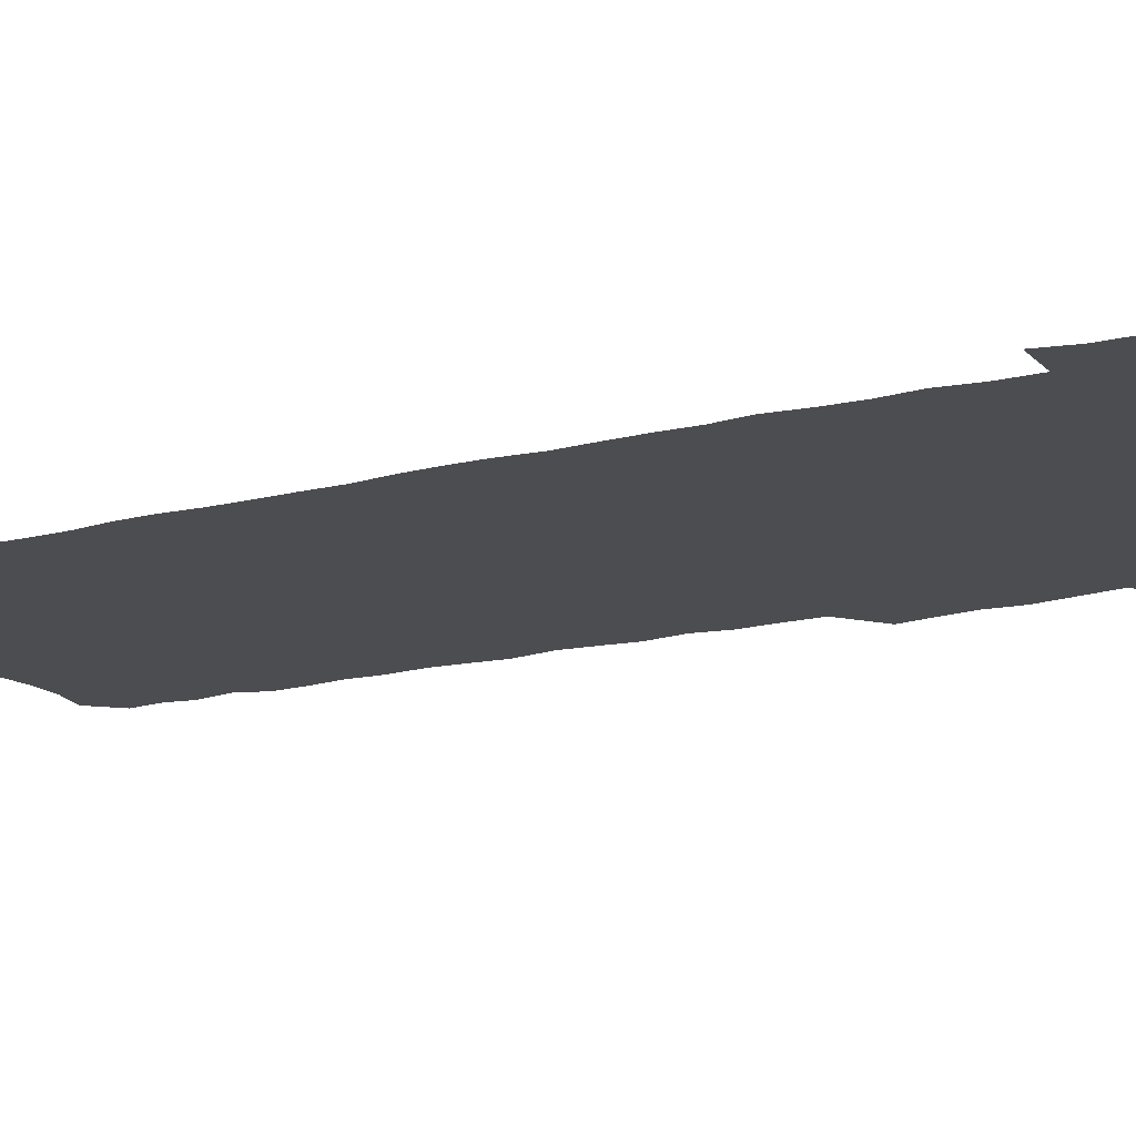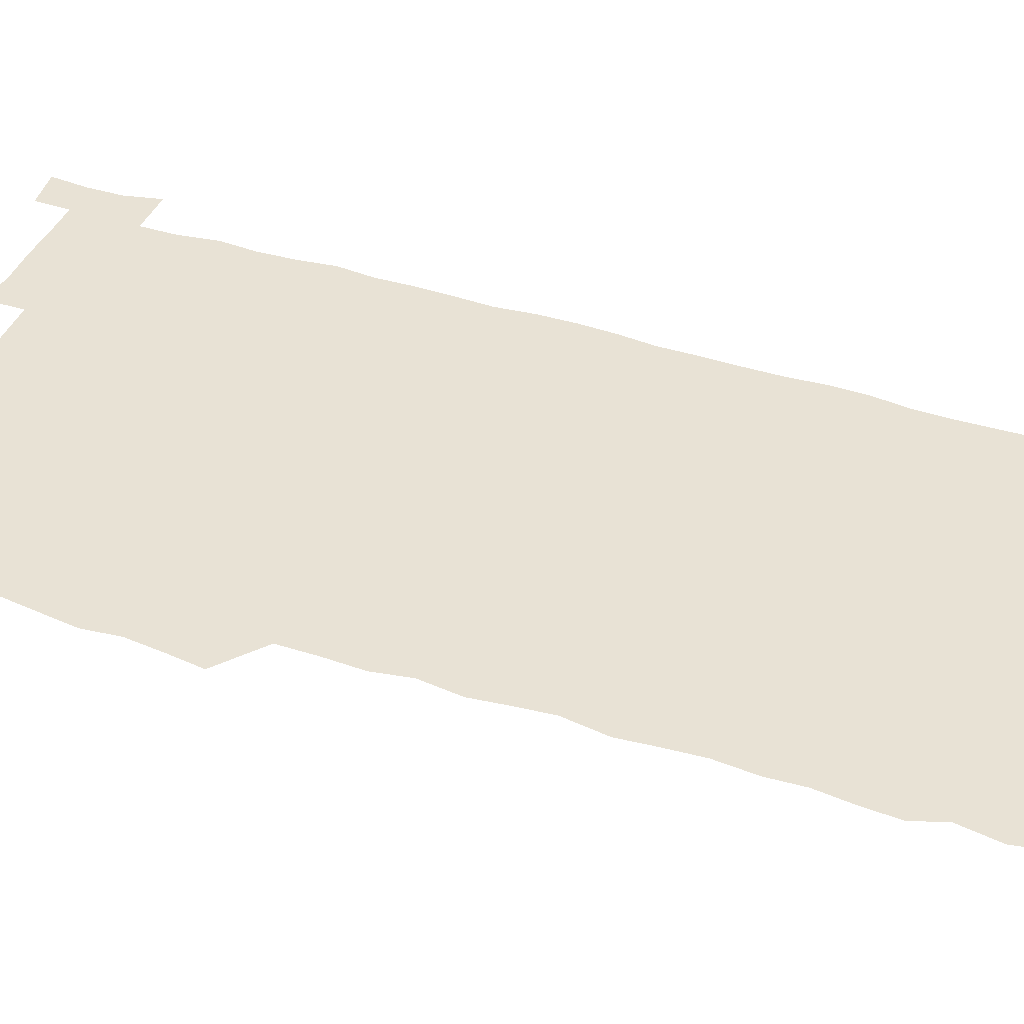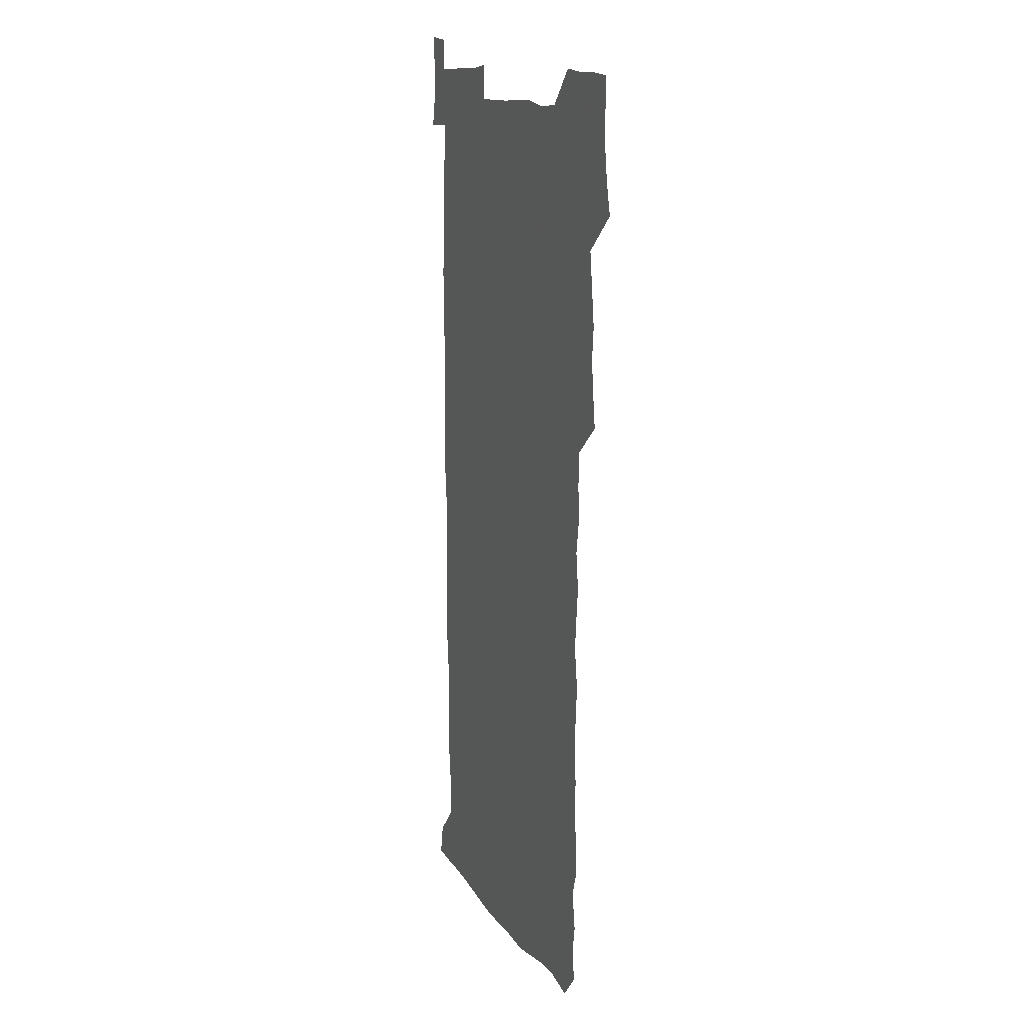
<metadata>
{"format":"obj","ext":"obj","renderer":"f3d","projection":"perspective","resolution":1024,"background":"white","views":[{"elev":-16.1,"azim":117.6,"up":"+Z"},{"elev":40.9,"azim":-68.6,"up":"+Z"},{"elev":13.4,"azim":-110.8,"up":"+Y"}]}
</metadata>
<code>
v 460.4 527.7 0
v 463.8 541.1 0
v 466.1 555.8 0
v 466.3 570.6 0
v 465.9 585.9 0
v 474.5 433.4 0
v 476.5 448 0
v 478.2 463.4 0
v 476.7 478.1 0
v 478.9 494 0
v 481.2 510.8 0
v 481.7 525.5 0
v 479.1 540.6 0
v 483.7 554.4 0
v 482 569.7 0
v 480.2 587.1 0
v 493.4 159.9 0
v 495.1 174.5 0
v 493 186.6 0
v 495.8 203.5 0
v 491.3 216 0
v 492.1 230.4 0
v 493.9 246 0
v 493.2 260.5 0
v 494.6 277.2 0
v 493.6 292.9 0
v 492.3 307.4 0
v 495.1 325.5 0
v 493.8 340.5 0
v 492.1 354.9 0
v 494.3 371.8 0
v 491.8 386.8 0
v 492.5 402.8 0
v 492.5 418.7 0
v 495.5 435.3 0
v 495.2 450.1 0
v 496.6 465.3 0
v 496.3 480.1 0
v 495.7 495.1 0
v 497.5 510.6 0
v 497.2 525.5 0
v 498 540 0
v 497.2 555.2 0
v 496 570.5 0
v 494.6 586.9 0
v 504.8 147.2 0
v 510.6 165.1 0
v 513.9 181 0
v 511.6 193.8 0
v 512.7 208.9 0
v 512.5 223.7 0
v 514.4 239.9 0
v 514.7 254.9 0
v 514 269.6 0
v 512.7 283.7 0
v 512.4 298.6 0
v 509.9 312.6 0
v 511 328.5 0
v 511.6 344.2 0
v 511.2 359.4 0
v 511.5 374.9 0
v 512.6 390.8 0
v 512.8 405.8 0
v 510 420.3 0
v 511.3 435.9 0
v 512.4 451.3 0
v 512.2 465.9 0
v 510.4 480.6 0
v 512.2 495.6 0
v 512.4 510.5 0
v 513.1 525.1 0
v 512.6 540 0
v 511.6 555.2 0
v 510.3 570.3 0
v 508.2 588.2 0
v 520.5 149.9 0
v 525 165.8 0
v 528.7 183.4 0
v 527.2 196.1 0
v 528.6 212 0
v 529.3 227.4 0
v 529.3 242.1 0
v 529.4 257.1 0
v 529.1 271.8 0
v 528.6 286.4 0
v 528.1 301.2 0
v 528 316.4 0
v 528.3 331.5 0
v 528 346.5 0
v 527.5 361.2 0
v 527.4 376.3 0
v 527.6 391.5 0
v 527.4 406.5 0
v 526.8 421.4 0
v 527 436.5 0
v 526.3 451.2 0
v 526.6 466.1 0
v 528.9 481.4 0
v 527.8 495.9 0
v 527.7 510.6 0
v 527.6 525.1 0
v 527.8 539.5 0
v 526.7 554.6 0
v 523.8 572 0
v 535.7 149.2 0
v 540.4 166.9 0
v 542.3 183.3 0
v 544.5 200.3 0
v 544.3 214.6 0
v 544.3 229.1 0
v 544.1 243.6 0
v 543.6 257.9 0
v 543.3 272.5 0
v 543.3 287.5 0
v 542.9 302.2 0
v 543.4 317.7 0
v 542.6 331.9 0
v 542.5 346.9 0
v 542.3 361.7 0
v 542.9 377.4 0
v 542 391.7 0
v 543.4 407.7 0
v 542.6 422.1 0
v 542.8 437 0
v 543 452 0
v 543 466.7 0
v 542.6 481.4 0
v 542.5 496 0
v 542.5 510.5 0
v 542.1 525.1 0
v 543.3 539 0
v 541.2 555.3 0
v 539.9 570.8 0
v 550.8 146.6 0
v 554.5 164.7 0
v 557.1 184.5 0
v 558.6 201.3 0
v 558.4 214.9 0
v 558.8 230 0
v 558.2 243.8 0
v 558.2 258.7 0
v 557.9 273.2 0
v 557.4 287.6 0
v 557.7 303.2 0
v 557.1 317.3 0
v 557.3 332.5 0
v 557.2 347.3 0
v 556.4 361.2 0
v 557.2 377.3 0
v 557 392.1 0
v 557.5 407.5 0
v 557.3 422.2 0
v 557 436.7 0
v 557.4 451.9 0
v 557.3 466.5 0
v 557.2 481.3 0
v 557.1 496 0
v 557.1 510.5 0
v 557 525 0
v 557.4 539 0
v 556.5 554.3 0
v 554.3 573.1 0
v 565.6 144 0
v 570.5 167.5 0
v 571.4 183.1 0
v 572.1 200 0
v 573.1 217.1 0
v 573 230.5 0
v 572.4 244 0
v 572.3 258.6 0
v 572.4 273.6 0
v 572.2 288.4 0
v 572.1 303.2 0
v 572.2 318.4 0
v 571.9 332.9 0
v 571 346.9 0
v 572.2 363.3 0
v 572.3 378.3 0
v 572.1 392.7 0
v 572 407.5 0
v 571.9 422.2 0
v 571.8 437 0
v 572.2 452.1 0
v 571.6 466.7 0
v 571.7 481.3 0
v 572 496.1 0
v 571.9 510.6 0
v 571.8 525.1 0
v 571.7 539.7 0
v 571.1 555.1 0
v 569.5 572.9 0
v 582.3 144.8 0
v 585.3 167.9 0
v 586.3 184 0
v 586.6 200.1 0
v 586.7 214.9 0
v 586.8 230.4 0
v 586.7 244.2 0
v 586.6 258.1 0
v 586.8 274.5 0
v 586.4 288.1 0
v 586.5 303.6 0
v 586.5 318.1 0
v 586.7 333.6 0
v 586.3 348 0
v 586.5 363.1 0
v 586.3 377.4 0
v 586.5 392.7 0
v 586.4 407.3 0
v 586.4 422.2 0
v 586.3 436.7 0
v 586.3 451.9 0
v 586.5 466.7 0
v 586.3 481.3 0
v 586.4 496 0
v 586.5 510.6 0
v 586.5 525.1 0
v 586.4 539.7 0
v 586 555.2 0
v 585.2 572 0
v 599 144.1 0
v 600.1 166.4 0
v 600.9 185.2 0
v 601 199.7 0
v 600.8 214.3 0
v 600.4 230.8 0
v 601.2 243 0
v 601 257.7 0
v 600.9 274.1 0
v 600.8 288.4 0
v 600.9 302.8 0
v 600.8 317.6 0
v 600.7 334.4 0
v 600.8 347.9 0
v 601 363.6 0
v 600.9 378.1 0
v 601 392.4 0
v 600.9 407.4 0
v 600.9 422 0
v 600.8 436.7 0
v 600.9 452.1 0
v 600.9 466.6 0
v 600.9 481.3 0
v 600.9 496 0
v 601 510.7 0
v 601.1 525 0
v 601.1 539.1 0
v 600.8 556.1 0
v 600.6 571.9 0
v 615.4 143.9 0
v 615.4 164.2 0
v 615.1 184.1 0
v 615.2 200.3 0
v 615.3 213.9 0
v 615.1 229 0
v 615.2 244.5 0
v 615.2 257.7 0
v 615 274.5 0
v 615.1 288.6 0
v 615.3 302.7 0
v 615.2 318 0
v 615.2 333.2 0
v 615.1 348.9 0
v 615.3 363.1 0
v 615.6 377.4 0
v 615.3 392.8 0
v 615.4 407.2 0
v 615.4 422 0
v 615.2 437.2 0
v 615.4 451.9 0
v 615.4 466.6 0
v 615.5 481.3 0
v 615.9 496.1 0
v 615.6 510.9 0
v 615.7 525.4 0
v 615.6 539.9 0
v 615.8 555 0
v 615.9 571.9 0
v 615.8 588.2 0
v 631.3 145.4 0
v 630.3 168.3 0
v 630.1 182.2 0
v 628.9 200.6 0
v 629.4 214.1 0
v 629.8 228 0
v 629.4 243.7 0
v 629.3 259 0
v 629.4 273.5 0
v 629.8 287.4 0
v 629.7 302.5 0
v 629.7 317.8 0
v 629.4 333.5 0
v 629.2 348.6 0
v 629.4 363.1 0
v 629.8 377.5 0
v 629.8 392.4 0
v 629.7 407.3 0
v 630 421.8 0
v 630.7 436.3 0
v 629.9 451.9 0
v 629.7 466.6 0
v 630.1 481.2 0
v 630.3 496.1 0
v 630.4 510.9 0
v 630.4 525.5 0
v 630.4 540.2 0
v 630.5 554.9 0
v 630.9 570.2 0
v 630.9 586.3 0
v 647.6 146.8 0
v 644.9 167.6 0
v 644.5 182.4 0
v 644.1 197.8 0
v 644.2 212.5 0
v 644.2 227.3 0
v 643.6 243 0
v 645.1 256.4 0
v 644 272.7 0
v 643.3 288.9 0
v 643.6 302.9 0
v 644.2 317 0
v 644.1 332.3 0
v 645.5 346.4 0
v 644.1 362.5 0
v 644.8 376.8 0
v 645.6 391.3 0
v 644.8 406.8 0
v 644.6 421.7 0
v 644.9 436.5 0
v 644.3 451.7 0
v 645.7 466.3 0
v 644.7 481.3 0
v 645.2 496 0
v 645.3 510.8 0
v 645.4 525.7 0
v 645.3 540.4 0
v 645.4 555.3 0
v 645.6 570 0
v 645.8 586.4 0
v 663 147.7 0
v 658.4 168.4 0
v 658.8 181.3 0
v 659.3 195.3 0
v 658.8 210.9 0
v 658.4 226.3 0
v 658.9 240.8 0
v 659.4 255.4 0
v 659 271 0
v 659.6 285.8 0
v 659.9 300.5 0
v 658.6 316.3 0
v 660.3 330.2 0
v 660.9 345 0
v 658.9 361.5 0
v 660.1 375.8 0
v 660.6 390.7 0
v 659.7 406.1 0
v 659.7 421 0
v 660.6 435.8 0
v 660.3 450.9 0
v 661.4 465.7 0
v 660.4 481 0
v 660.4 495.8 0
v 660.6 510.7 0
v 661.7 525.8 0
v 660.8 540.8 0
v 660.6 555.8 0
v 660.3 570.2 0
v 660.8 585.6 0
v 678.1 147.6 0
v 674 165.1 0
v 673.1 178.6 0
v 673.2 193.2 0
v 674.9 206.9 0
v 676.6 220.8 0
v 676.1 236 0
v 675.8 251.5 0
v 676.1 266.7 0
v 677.8 281.1 0
v 678.2 295.9 0
v 677.1 311.8 0
v 677.1 327.2 0
v 677.4 342.5 0
v 677.2 358.2 0
v 678.7 373.1 0
v 679.3 387.9 0
v 679.1 403.1 0
v 677.6 419.1 0
v 678.2 434.3 0
v 678.5 449.6 0
v 678 464.9 0
v 679.5 479.9 0
v 677.7 495.4 0
v 677 510.6 0
v 678.1 525.7 0
v 675.9 541.6 0
v 675.7 556.8 0
v 675.3 570.7 0
v 675.7 585.4 0
v 676 599.9 0
v 691.5 148.2 0
v 688.3 163.2 0
v 694.2 556.4 0
v 690.8 571.4 0
v 690.7 585.8 0
v 692 601.5 0
f 11 12 1
f 1 12 2
f 12 13 2
f 2 13 3
f 13 14 3
f 3 14 4
f 14 15 4
f 4 15 5
f 15 16 5
f 34 35 6
f 6 35 7
f 35 36 7
f 7 36 8
f 36 37 8
f 8 37 9
f 37 38 9
f 9 38 10
f 38 39 10
f 10 39 11
f 39 40 11
f 11 40 12
f 40 41 12
f 12 41 13
f 41 42 13
f 13 42 14
f 42 43 14
f 14 43 15
f 43 44 15
f 15 44 16
f 44 45 16
f 46 47 17
f 17 47 18
f 47 48 18
f 18 48 19
f 48 49 19
f 19 49 20
f 49 50 20
f 20 50 21
f 50 51 21
f 21 51 22
f 51 52 22
f 22 52 23
f 52 53 23
f 23 53 24
f 53 54 24
f 24 54 25
f 54 55 25
f 25 55 26
f 55 56 26
f 26 56 27
f 56 57 27
f 27 57 28
f 57 58 28
f 28 58 29
f 58 59 29
f 29 59 30
f 59 60 30
f 30 60 31
f 60 61 31
f 31 61 32
f 61 62 32
f 32 62 33
f 62 63 33
f 33 63 34
f 63 64 34
f 34 64 35
f 64 65 35
f 35 65 36
f 65 66 36
f 36 66 37
f 66 67 37
f 37 67 38
f 67 68 38
f 38 68 39
f 68 69 39
f 39 69 40
f 69 70 40
f 40 70 41
f 70 71 41
f 41 71 42
f 71 72 42
f 42 72 43
f 72 73 43
f 43 73 44
f 73 74 44
f 44 74 45
f 74 75 45
f 46 76 47
f 76 77 47
f 47 77 48
f 77 78 48
f 48 78 49
f 78 79 49
f 49 79 50
f 79 80 50
f 50 80 51
f 80 81 51
f 51 81 52
f 81 82 52
f 52 82 53
f 82 83 53
f 53 83 54
f 83 84 54
f 54 84 55
f 84 85 55
f 55 85 56
f 85 86 56
f 56 86 57
f 86 87 57
f 57 87 58
f 87 88 58
f 58 88 59
f 88 89 59
f 59 89 60
f 89 90 60
f 60 90 61
f 90 91 61
f 61 91 62
f 91 92 62
f 62 92 63
f 92 93 63
f 63 93 64
f 93 94 64
f 64 94 65
f 94 95 65
f 65 95 66
f 95 96 66
f 66 96 67
f 96 97 67
f 67 97 68
f 97 98 68
f 68 98 69
f 98 99 69
f 69 99 70
f 99 100 70
f 70 100 71
f 100 101 71
f 71 101 72
f 101 102 72
f 72 102 73
f 102 103 73
f 73 103 74
f 103 104 74
f 74 104 75
f 76 105 77
f 105 106 77
f 77 106 78
f 106 107 78
f 78 107 79
f 107 108 79
f 79 108 80
f 108 109 80
f 80 109 81
f 109 110 81
f 81 110 82
f 110 111 82
f 82 111 83
f 111 112 83
f 83 112 84
f 112 113 84
f 84 113 85
f 113 114 85
f 85 114 86
f 114 115 86
f 86 115 87
f 115 116 87
f 87 116 88
f 116 117 88
f 88 117 89
f 117 118 89
f 89 118 90
f 118 119 90
f 90 119 91
f 119 120 91
f 91 120 92
f 120 121 92
f 92 121 93
f 121 122 93
f 93 122 94
f 122 123 94
f 94 123 95
f 123 124 95
f 95 124 96
f 124 125 96
f 96 125 97
f 125 126 97
f 97 126 98
f 126 127 98
f 98 127 99
f 127 128 99
f 99 128 100
f 128 129 100
f 100 129 101
f 129 130 101
f 101 130 102
f 130 131 102
f 102 131 103
f 131 132 103
f 103 132 104
f 132 133 104
f 105 134 106
f 134 135 106
f 106 135 107
f 135 136 107
f 107 136 108
f 136 137 108
f 108 137 109
f 137 138 109
f 109 138 110
f 138 139 110
f 110 139 111
f 139 140 111
f 111 140 112
f 140 141 112
f 112 141 113
f 141 142 113
f 113 142 114
f 142 143 114
f 114 143 115
f 143 144 115
f 115 144 116
f 144 145 116
f 116 145 117
f 145 146 117
f 117 146 118
f 146 147 118
f 118 147 119
f 147 148 119
f 119 148 120
f 148 149 120
f 120 149 121
f 149 150 121
f 121 150 122
f 150 151 122
f 122 151 123
f 151 152 123
f 123 152 124
f 152 153 124
f 124 153 125
f 153 154 125
f 125 154 126
f 154 155 126
f 126 155 127
f 155 156 127
f 127 156 128
f 156 157 128
f 128 157 129
f 157 158 129
f 129 158 130
f 158 159 130
f 130 159 131
f 159 160 131
f 131 160 132
f 160 161 132
f 132 161 133
f 161 162 133
f 134 163 135
f 163 164 135
f 135 164 136
f 164 165 136
f 136 165 137
f 165 166 137
f 137 166 138
f 166 167 138
f 138 167 139
f 167 168 139
f 139 168 140
f 168 169 140
f 140 169 141
f 169 170 141
f 141 170 142
f 170 171 142
f 142 171 143
f 171 172 143
f 143 172 144
f 172 173 144
f 144 173 145
f 173 174 145
f 145 174 146
f 174 175 146
f 146 175 147
f 175 176 147
f 147 176 148
f 176 177 148
f 148 177 149
f 177 178 149
f 149 178 150
f 178 179 150
f 150 179 151
f 179 180 151
f 151 180 152
f 180 181 152
f 152 181 153
f 181 182 153
f 153 182 154
f 182 183 154
f 154 183 155
f 183 184 155
f 155 184 156
f 184 185 156
f 156 185 157
f 185 186 157
f 157 186 158
f 186 187 158
f 158 187 159
f 187 188 159
f 159 188 160
f 188 189 160
f 160 189 161
f 189 190 161
f 161 190 162
f 190 191 162
f 163 192 164
f 192 193 164
f 164 193 165
f 193 194 165
f 165 194 166
f 194 195 166
f 166 195 167
f 195 196 167
f 167 196 168
f 196 197 168
f 168 197 169
f 197 198 169
f 169 198 170
f 198 199 170
f 170 199 171
f 199 200 171
f 171 200 172
f 200 201 172
f 172 201 173
f 201 202 173
f 173 202 174
f 202 203 174
f 174 203 175
f 203 204 175
f 175 204 176
f 204 205 176
f 176 205 177
f 205 206 177
f 177 206 178
f 206 207 178
f 178 207 179
f 207 208 179
f 179 208 180
f 208 209 180
f 180 209 181
f 209 210 181
f 181 210 182
f 210 211 182
f 182 211 183
f 211 212 183
f 183 212 184
f 212 213 184
f 184 213 185
f 213 214 185
f 185 214 186
f 214 215 186
f 186 215 187
f 215 216 187
f 187 216 188
f 216 217 188
f 188 217 189
f 217 218 189
f 189 218 190
f 218 219 190
f 190 219 191
f 219 220 191
f 192 221 193
f 221 222 193
f 193 222 194
f 222 223 194
f 194 223 195
f 223 224 195
f 195 224 196
f 224 225 196
f 196 225 197
f 225 226 197
f 197 226 198
f 226 227 198
f 198 227 199
f 227 228 199
f 199 228 200
f 228 229 200
f 200 229 201
f 229 230 201
f 201 230 202
f 230 231 202
f 202 231 203
f 231 232 203
f 203 232 204
f 232 233 204
f 204 233 205
f 233 234 205
f 205 234 206
f 234 235 206
f 206 235 207
f 235 236 207
f 207 236 208
f 236 237 208
f 208 237 209
f 237 238 209
f 209 238 210
f 238 239 210
f 210 239 211
f 239 240 211
f 211 240 212
f 240 241 212
f 212 241 213
f 241 242 213
f 213 242 214
f 242 243 214
f 214 243 215
f 243 244 215
f 215 244 216
f 244 245 216
f 216 245 217
f 245 246 217
f 217 246 218
f 246 247 218
f 218 247 219
f 247 248 219
f 219 248 220
f 248 249 220
f 221 250 222
f 250 251 222
f 222 251 223
f 251 252 223
f 223 252 224
f 252 253 224
f 224 253 225
f 253 254 225
f 225 254 226
f 254 255 226
f 226 255 227
f 255 256 227
f 227 256 228
f 256 257 228
f 228 257 229
f 257 258 229
f 229 258 230
f 258 259 230
f 230 259 231
f 259 260 231
f 231 260 232
f 260 261 232
f 232 261 233
f 261 262 233
f 233 262 234
f 262 263 234
f 234 263 235
f 263 264 235
f 235 264 236
f 264 265 236
f 236 265 237
f 265 266 237
f 237 266 238
f 266 267 238
f 238 267 239
f 267 268 239
f 239 268 240
f 268 269 240
f 240 269 241
f 269 270 241
f 241 270 242
f 270 271 242
f 242 271 243
f 271 272 243
f 243 272 244
f 272 273 244
f 244 273 245
f 273 274 245
f 245 274 246
f 274 275 246
f 246 275 247
f 275 276 247
f 247 276 248
f 276 277 248
f 248 277 249
f 277 278 249
f 250 280 251
f 280 281 251
f 251 281 252
f 281 282 252
f 252 282 253
f 282 283 253
f 253 283 254
f 283 284 254
f 254 284 255
f 284 285 255
f 255 285 256
f 285 286 256
f 256 286 257
f 286 287 257
f 257 287 258
f 287 288 258
f 258 288 259
f 288 289 259
f 259 289 260
f 289 290 260
f 260 290 261
f 290 291 261
f 261 291 262
f 291 292 262
f 262 292 263
f 292 293 263
f 263 293 264
f 293 294 264
f 264 294 265
f 294 295 265
f 265 295 266
f 295 296 266
f 266 296 267
f 296 297 267
f 267 297 268
f 297 298 268
f 268 298 269
f 298 299 269
f 269 299 270
f 299 300 270
f 270 300 271
f 300 301 271
f 271 301 272
f 301 302 272
f 272 302 273
f 302 303 273
f 273 303 274
f 303 304 274
f 274 304 275
f 304 305 275
f 275 305 276
f 305 306 276
f 276 306 277
f 306 307 277
f 277 307 278
f 307 308 278
f 278 308 279
f 308 309 279
f 280 310 281
f 310 311 281
f 281 311 282
f 311 312 282
f 282 312 283
f 312 313 283
f 283 313 284
f 313 314 284
f 284 314 285
f 314 315 285
f 285 315 286
f 315 316 286
f 286 316 287
f 316 317 287
f 287 317 288
f 317 318 288
f 288 318 289
f 318 319 289
f 289 319 290
f 319 320 290
f 290 320 291
f 320 321 291
f 291 321 292
f 321 322 292
f 292 322 293
f 322 323 293
f 293 323 294
f 323 324 294
f 294 324 295
f 324 325 295
f 295 325 296
f 325 326 296
f 296 326 297
f 326 327 297
f 297 327 298
f 327 328 298
f 298 328 299
f 328 329 299
f 299 329 300
f 329 330 300
f 300 330 301
f 330 331 301
f 301 331 302
f 331 332 302
f 302 332 303
f 332 333 303
f 303 333 304
f 333 334 304
f 304 334 305
f 334 335 305
f 305 335 306
f 335 336 306
f 306 336 307
f 336 337 307
f 307 337 308
f 337 338 308
f 308 338 309
f 338 339 309
f 310 340 311
f 340 341 311
f 311 341 312
f 341 342 312
f 312 342 313
f 342 343 313
f 313 343 314
f 343 344 314
f 314 344 315
f 344 345 315
f 315 345 316
f 345 346 316
f 316 346 317
f 346 347 317
f 317 347 318
f 347 348 318
f 318 348 319
f 348 349 319
f 319 349 320
f 349 350 320
f 320 350 321
f 350 351 321
f 321 351 322
f 351 352 322
f 322 352 323
f 352 353 323
f 323 353 324
f 353 354 324
f 324 354 325
f 354 355 325
f 325 355 326
f 355 356 326
f 326 356 327
f 356 357 327
f 327 357 328
f 357 358 328
f 328 358 329
f 358 359 329
f 329 359 330
f 359 360 330
f 330 360 331
f 360 361 331
f 331 361 332
f 361 362 332
f 332 362 333
f 362 363 333
f 333 363 334
f 363 364 334
f 334 364 335
f 364 365 335
f 335 365 336
f 365 366 336
f 336 366 337
f 366 367 337
f 337 367 338
f 367 368 338
f 338 368 339
f 368 369 339
f 340 370 341
f 370 371 341
f 341 371 342
f 371 372 342
f 342 372 343
f 372 373 343
f 343 373 344
f 373 374 344
f 344 374 345
f 374 375 345
f 345 375 346
f 375 376 346
f 346 376 347
f 376 377 347
f 347 377 348
f 377 378 348
f 348 378 349
f 378 379 349
f 349 379 350
f 379 380 350
f 350 380 351
f 380 381 351
f 351 381 352
f 381 382 352
f 352 382 353
f 382 383 353
f 353 383 354
f 383 384 354
f 354 384 355
f 384 385 355
f 355 385 356
f 385 386 356
f 356 386 357
f 386 387 357
f 357 387 358
f 387 388 358
f 358 388 359
f 388 389 359
f 359 389 360
f 389 390 360
f 360 390 361
f 390 391 361
f 361 391 362
f 391 392 362
f 362 392 363
f 392 393 363
f 363 393 364
f 393 394 364
f 364 394 365
f 394 395 365
f 365 395 366
f 395 396 366
f 366 396 367
f 396 397 367
f 367 397 368
f 397 398 368
f 368 398 369
f 398 399 369
f 370 401 371
f 401 402 371
f 371 402 372
f 397 403 398
f 403 404 398
f 398 404 399
f 404 405 399
f 399 405 400
f 405 406 400

</code>
